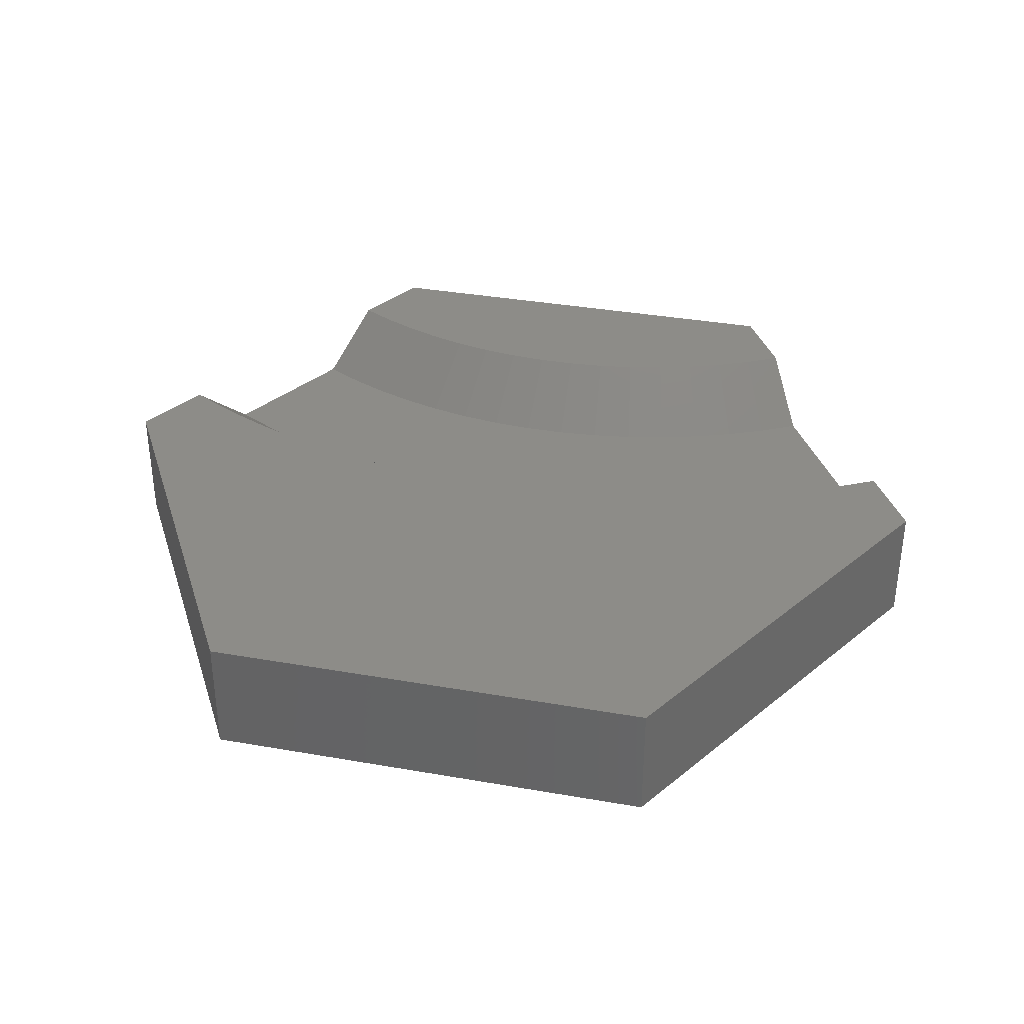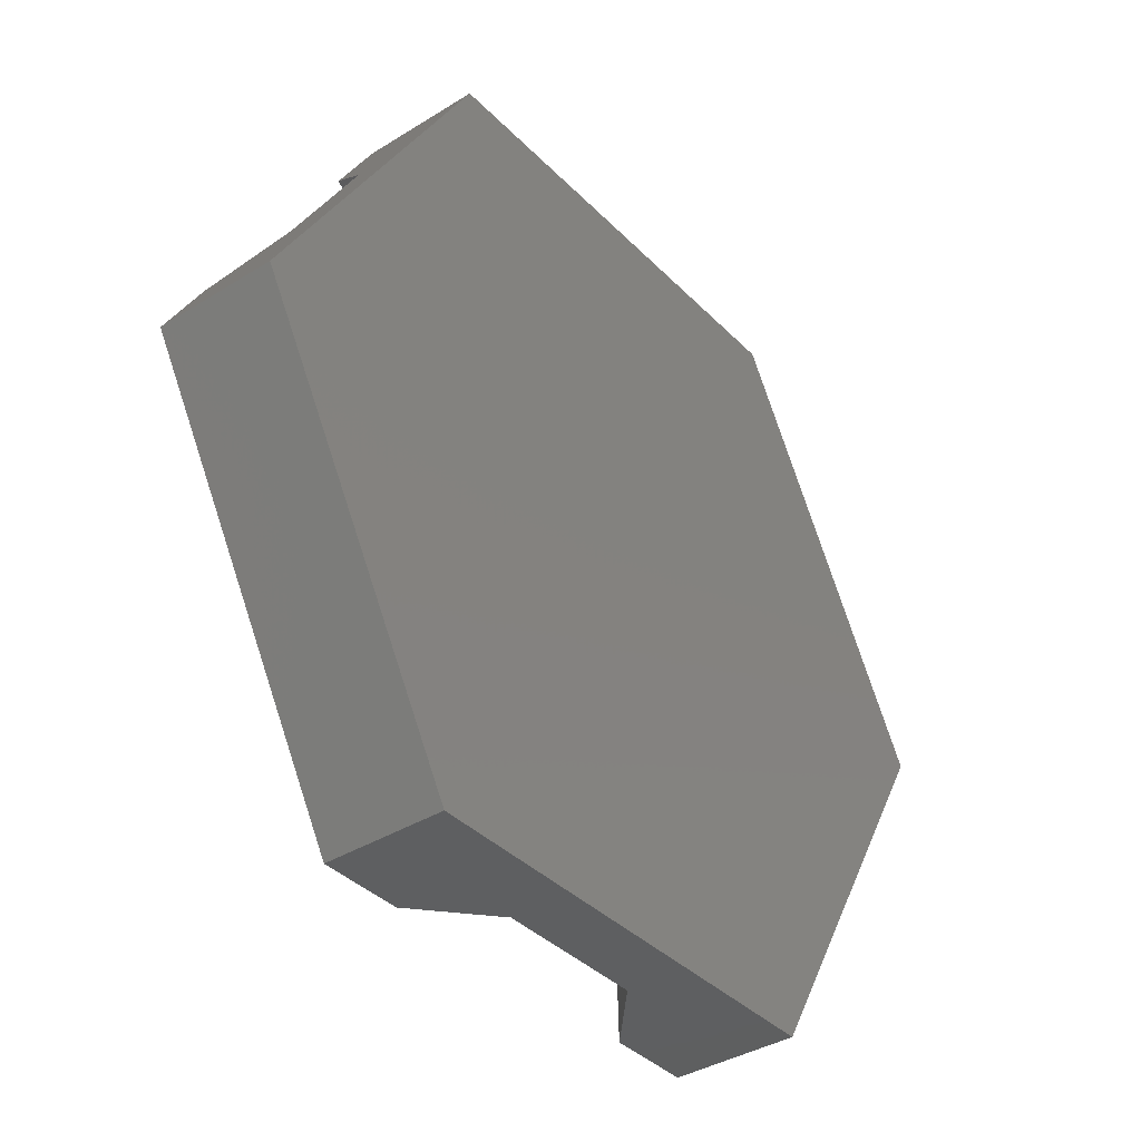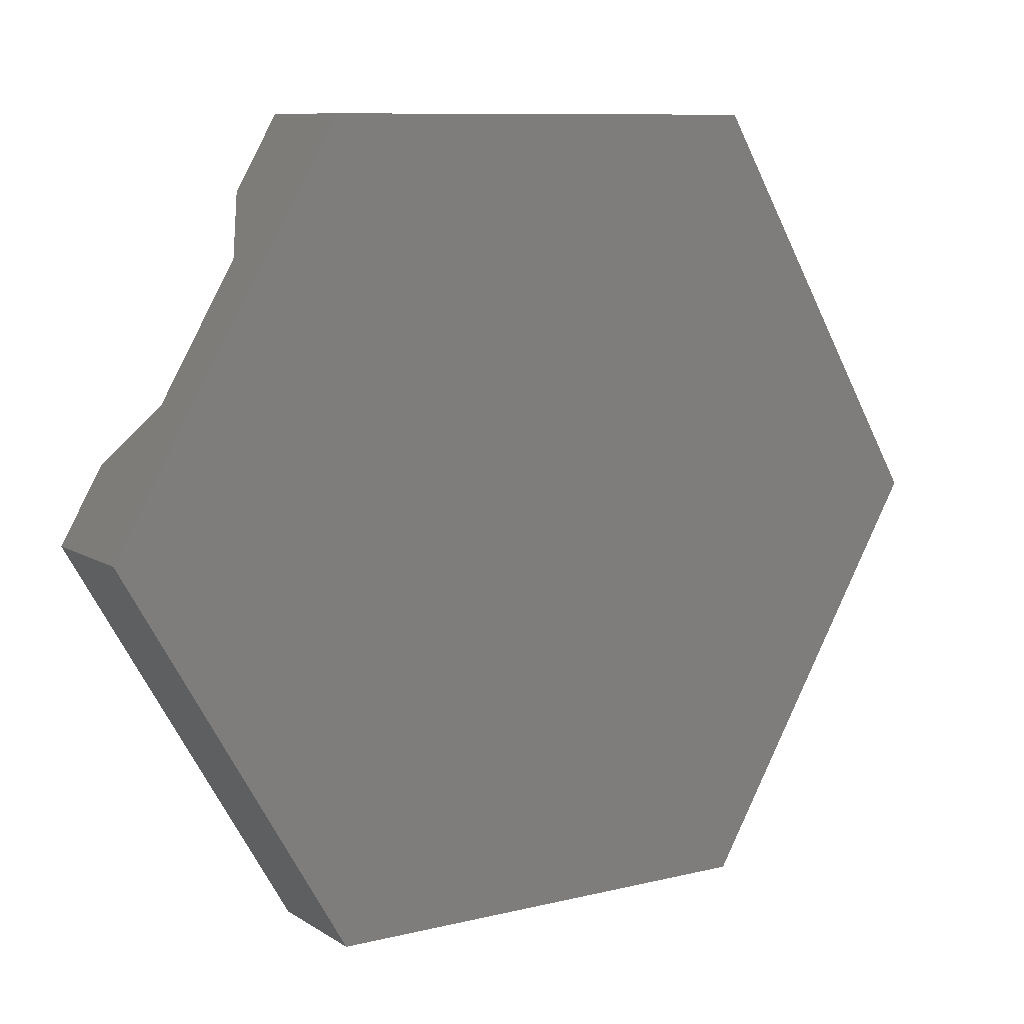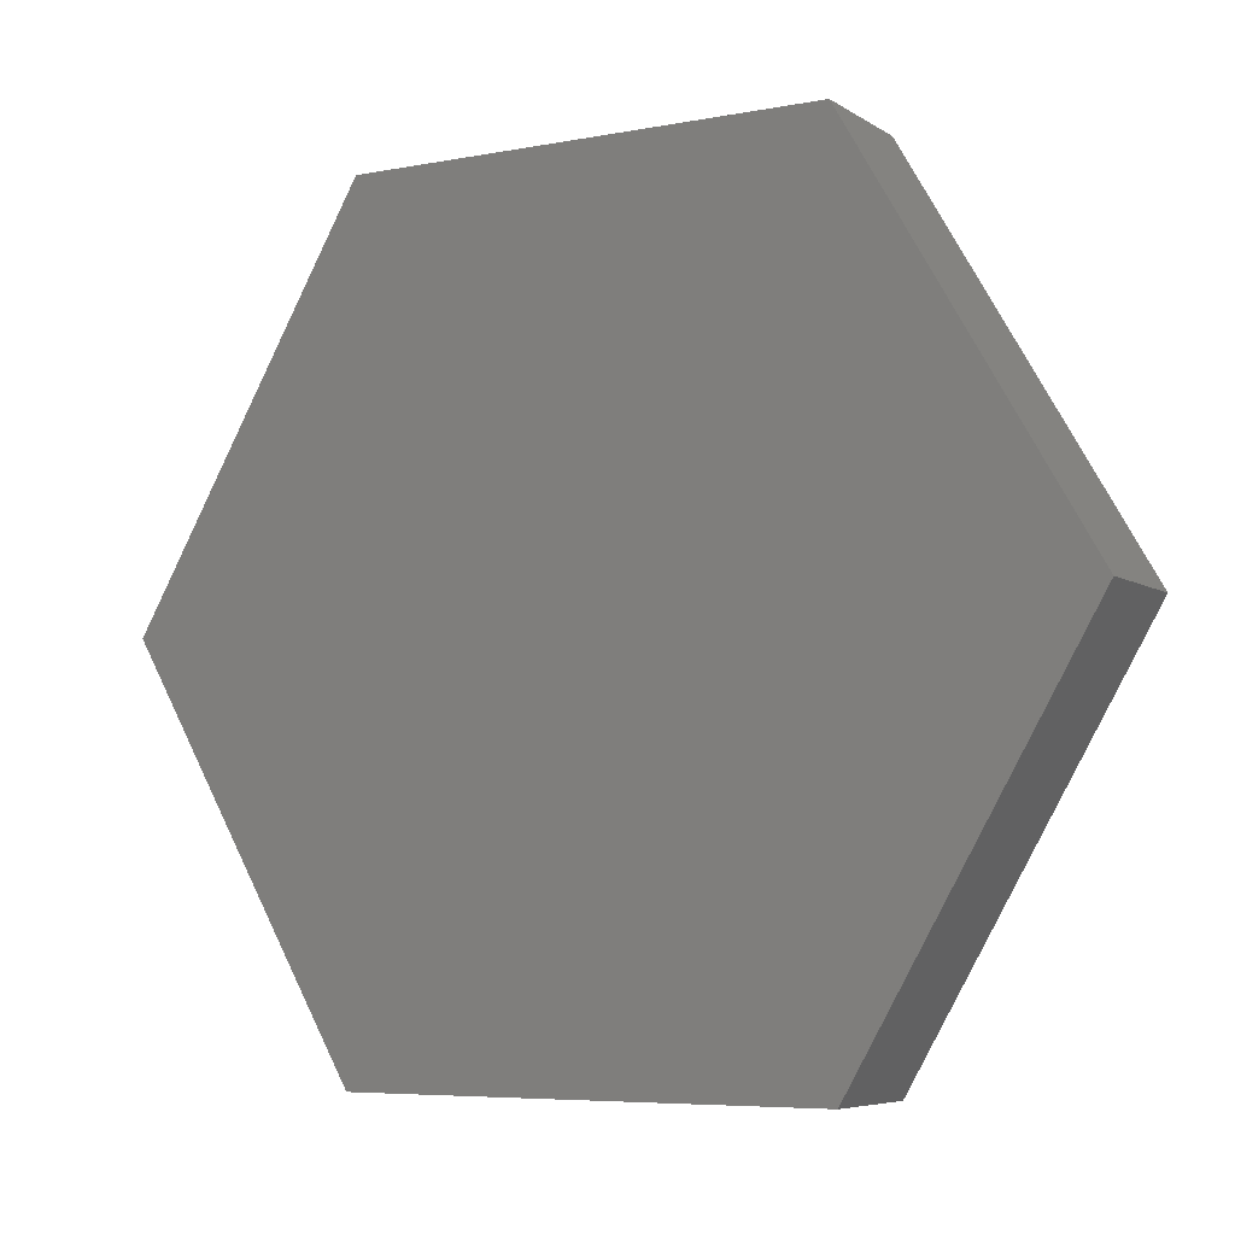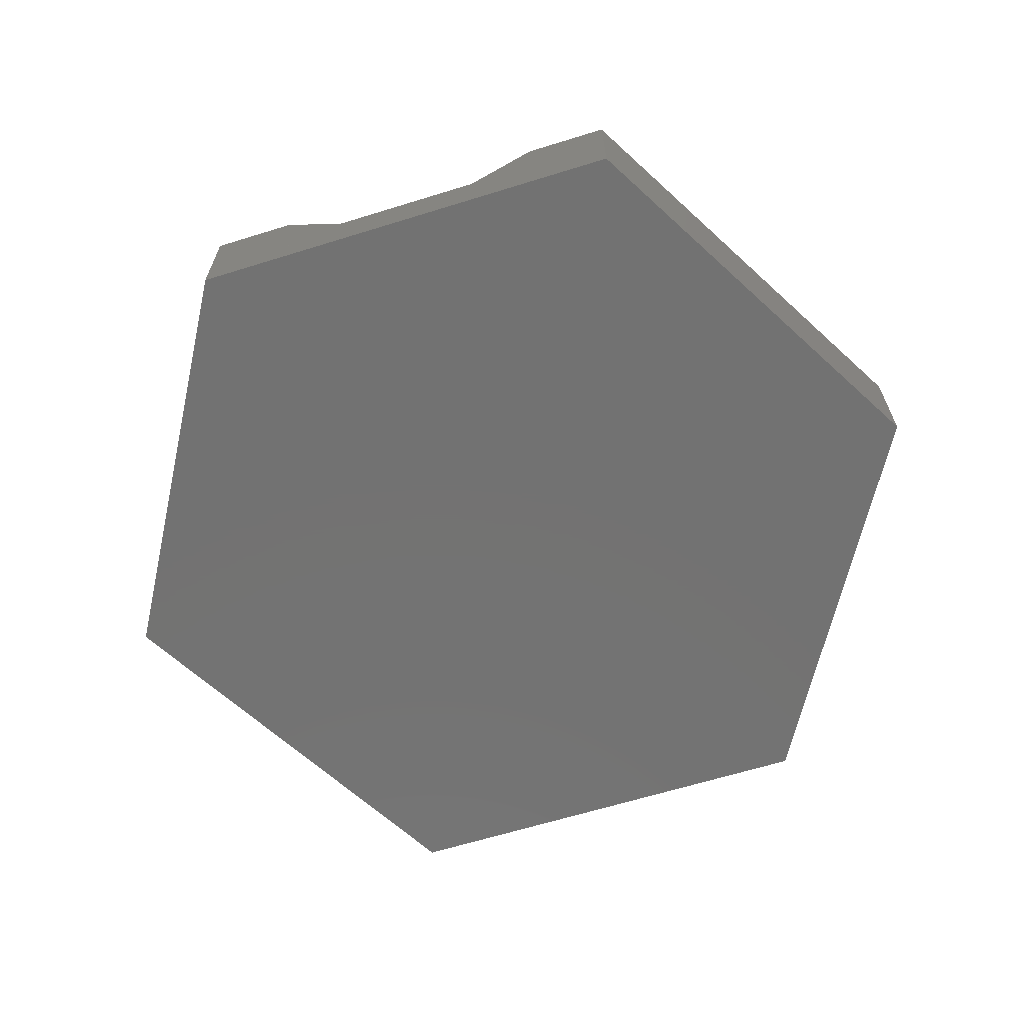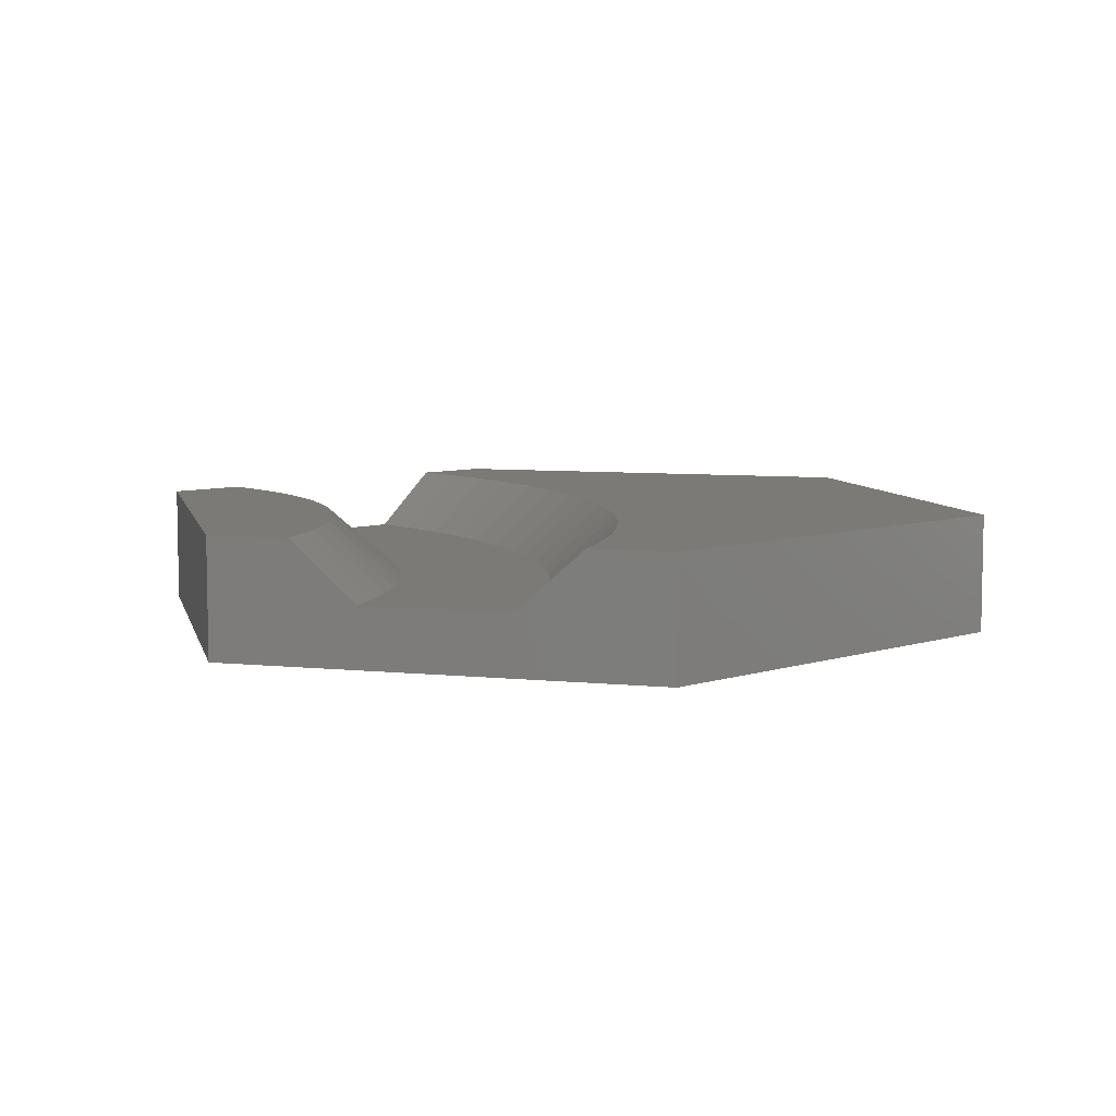
<metadata>
{"format":"stl","ext":"stl","renderer":"f3d","projection":"perspective","resolution":1024,"background":"white","views":[{"elev":35.5,"azim":-106.9,"up":"+Z"},{"elev":-37.9,"azim":128.4,"up":"+Y"},{"elev":9.4,"azim":147.4,"up":"+Y"},{"elev":-6.3,"azim":-150.2,"up":"+Y"},{"elev":-64.6,"azim":137.3,"up":"+Z"},{"elev":7.1,"azim":136.6,"up":"+Z"}]}
</metadata>
<code>
# stl→obj: 107 verts, 220 faces
v -15 0 0
v -7.5 12.99 4
v -7.5 12.99 0
v -15 0 4
v 7.5 -12.99 0
v 7.5 12.99 0
v 15 0 0
v -7.5 -12.99 0
v 7.5 -12.99 4
v 15 0 4
v 12.57 1.738 4
v 13.62 2.392 4
v 12.57 1.735 4
v 11.57 1.01 4
v 11.57 1.006 4
v 10.62 0.2136 4
v 10.62 0.2091 4
v 9.729 -0.6472 4
v 9.724 -0.652 4
v 8.899 -1.568 4
v 8.894 -1.573 4
v 8.135 -2.545 4
v 8.131 -2.55 4
v 7.442 -3.572 4
v 7.438 -3.578 4
v 6.821 -4.646 4
v 6.818 -4.652 4
v 6.277 -5.76 4
v 6.274 -5.766 4
v 5.813 -6.909 4
v 5.81 -6.915 4
v 5.429 -8.088 4
v 5.427 -8.094 4
v 5.129 -9.291 4
v 5.127 -9.297 4
v 4.913 -10.51 4
v 4.912 -10.52 4
v 4.783 -11.74 4
v 4.782 -11.75 4
v 4.739 -12.98 4
v 4.739 -12.99 4
v 7.5 12.99 4
v 8.873 10.59 4
v 8.88 10.6 4
v 7.268 9.592 4
v 7.261 9.587 4
v 5.73 8.474 4
v 5.723 8.469 4
v 4.274 7.252 4
v 4.267 7.246 4
v 2.906 5.932 4
v 2.9 5.925 4
v 1.634 4.519 4
v 1.629 4.512 4
v -0.6042 1.437 4
v -0.5998 1.444 4
v -1.554 -0.2099 4
v -1.55 -0.2022 4
v -3.099 -3.682 4
v -3.096 -3.674 4
v -7.5 -12.99 4
v -4.673 -11.1 4
v -4.672 -11.09 4
v -4.474 -9.199 4
v -4.475 -9.208 4
v -4.145 -7.335 4
v -4.144 -7.327 4
v -3.686 -5.49 4
v -3.684 -5.482 4
v -2.387 -1.919 4
v -2.384 -1.911 4
v 0.4585 3.013 4
v 0.4633 3.021 4
v -4.739 -12.99 4
v -2.5 -12.99 2
v 2.5 -12.99 2
v 2.501 -12.99 2.001
v 10 8.661 2
v 12.5 4.33 2
v 11.32 3.591 2
v 8.52 7.736 2
v 10.19 2.77 2
v 7.108 6.71 2
v 9.117 1.873 2
v 5.772 5.589 2
v 8.113 0.9032 2
v 4.516 4.376 2
v 7.179 -0.1342 2
v 3.349 3.08 2
v 6.32 -1.234 2
v 2.275 1.705 2
v 5.539 -2.392 2
v 1.299 0.258 2
v 4.841 -3.601 2
v 0.4263 -1.253 2
v 4.229 -4.855 2
v -0.3386 -2.822 2
v 3.706 -6.15 2
v -0.9923 -4.439 2
v 3.275 -7.477 2
v -1.532 -6.099 2
v 2.937 -8.832 2
v -1.954 -7.792 2
v 2.695 -10.21 2
v -2.257 -9.511 2
v 2.549 -11.59 2
v -2.439 -11.25 2
f 1 2 3
f 2 1 4
f 5 6 7
f 8 6 5
f 8 3 6
f 3 8 1
f 9 7 10
f 7 9 5
f 11 10 12
f 13 10 11
f 14 10 13
f 15 10 14
f 16 10 15
f 17 10 16
f 18 10 17
f 19 10 18
f 20 10 19
f 21 10 20
f 22 10 21
f 23 10 22
f 24 10 23
f 10 24 9
f 25 9 24
f 26 9 25
f 27 9 26
f 28 9 27
f 29 9 28
f 30 9 29
f 31 9 30
f 32 9 31
f 33 9 32
f 34 9 33
f 35 9 34
f 36 9 35
f 37 9 36
f 38 9 37
f 39 9 38
f 40 9 39
f 40 41 9
f 41 40 41
f 42 43 44
f 42 45 43
f 42 46 45
f 42 47 46
f 42 48 47
f 42 49 48
f 2 49 42
f 49 2 50
f 50 2 51
f 51 2 52
f 52 2 53
f 53 2 54
f 2 55 56
f 4 57 58
f 4 59 60
f 61 62 63
f 64 61 65
f 66 61 64
f 61 66 4
f 67 4 66
f 68 4 67
f 69 4 68
f 59 4 69
f 70 4 60
f 71 4 70
f 57 4 71
f 4 58 2
f 55 2 58
f 72 2 56
f 73 2 72
f 54 2 73
f 65 61 63
f 62 61 74
f 74 61 74
f 6 2 42
f 2 6 3
f 8 4 1
f 4 8 61
f 8 74 61
f 75 8 76
f 74 8 75
f 5 41 77
f 5 77 76
f 41 5 9
f 5 76 8
f 44 6 42
f 78 6 44
f 79 6 78
f 7 79 12
f 7 12 10
f 79 7 6
f 79 7 79
f 75 74 75
f 74 75 74
f 77 76 76
f 41 77 41
f 77 41 76
f 78 80 79
f 81 80 78
f 80 81 82
f 83 82 81
f 82 83 84
f 85 84 83
f 84 85 86
f 87 86 85
f 86 87 88
f 89 88 87
f 88 89 90
f 91 90 89
f 90 91 92
f 93 92 91
f 92 93 94
f 95 94 93
f 94 95 96
f 97 96 95
f 96 97 98
f 98 99 100
f 99 98 97
f 101 100 99
f 100 101 102
f 103 102 101
f 102 103 104
f 105 104 103
f 104 105 106
f 107 106 105
f 106 107 76
f 75 76 107
f 75 76 75
f 76 75 76
f 62 74 75
f 62 107 63
f 107 62 75
f 76 40 106
f 40 76 41
f 39 106 40
f 65 63 107
f 65 105 64
f 105 65 107
f 106 38 104
f 38 106 39
f 37 104 38
f 66 64 105
f 66 103 67
f 103 66 105
f 104 36 102
f 36 104 37
f 35 102 36
f 68 67 103
f 68 101 69
f 101 68 103
f 102 34 100
f 34 102 35
f 33 100 34
f 59 69 101
f 59 99 60
f 99 59 101
f 100 32 98
f 32 100 33
f 31 98 32
f 70 60 99
f 70 97 71
f 97 70 99
f 98 30 96
f 30 98 31
f 29 96 30
f 57 71 97
f 57 95 58
f 95 57 97
f 96 28 94
f 28 96 29
f 27 94 28
f 55 58 95
f 55 93 56
f 93 55 95
f 94 26 92
f 26 94 27
f 25 92 26
f 72 56 93
f 72 91 73
f 91 72 93
f 92 24 90
f 24 92 25
f 23 90 24
f 54 73 91
f 54 89 53
f 89 54 91
f 90 22 88
f 22 90 23
f 21 88 22
f 52 53 89
f 52 87 51
f 87 52 89
f 88 20 86
f 20 88 21
f 19 86 20
f 50 51 87
f 50 85 49
f 85 50 87
f 86 18 84
f 18 86 19
f 17 84 18
f 48 49 85
f 48 83 47
f 83 48 85
f 84 16 82
f 16 84 17
f 15 82 16
f 46 47 83
f 46 81 45
f 81 46 83
f 82 14 80
f 14 82 15
f 13 80 14
f 43 45 81
f 43 78 44
f 78 43 81
f 80 11 79
f 80 79 79
f 11 80 13
f 12 79 11

</code>
